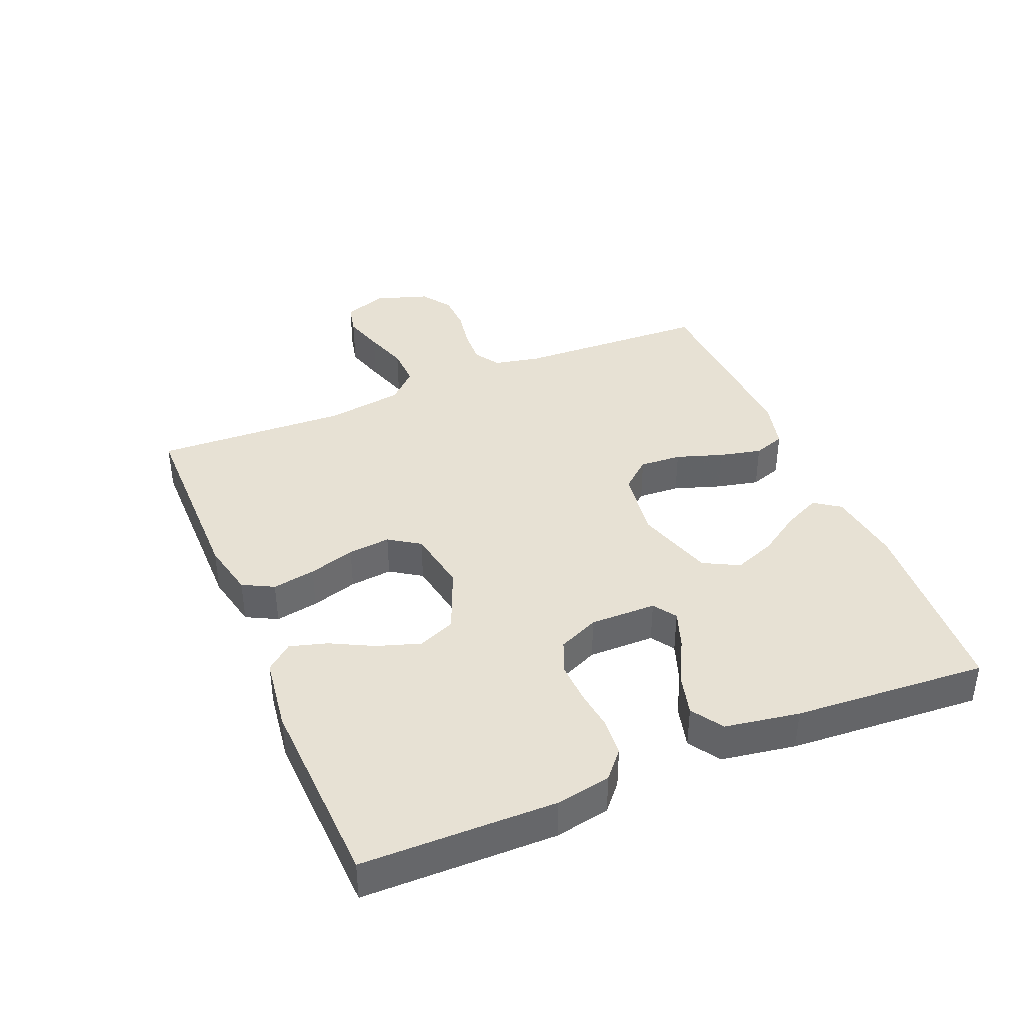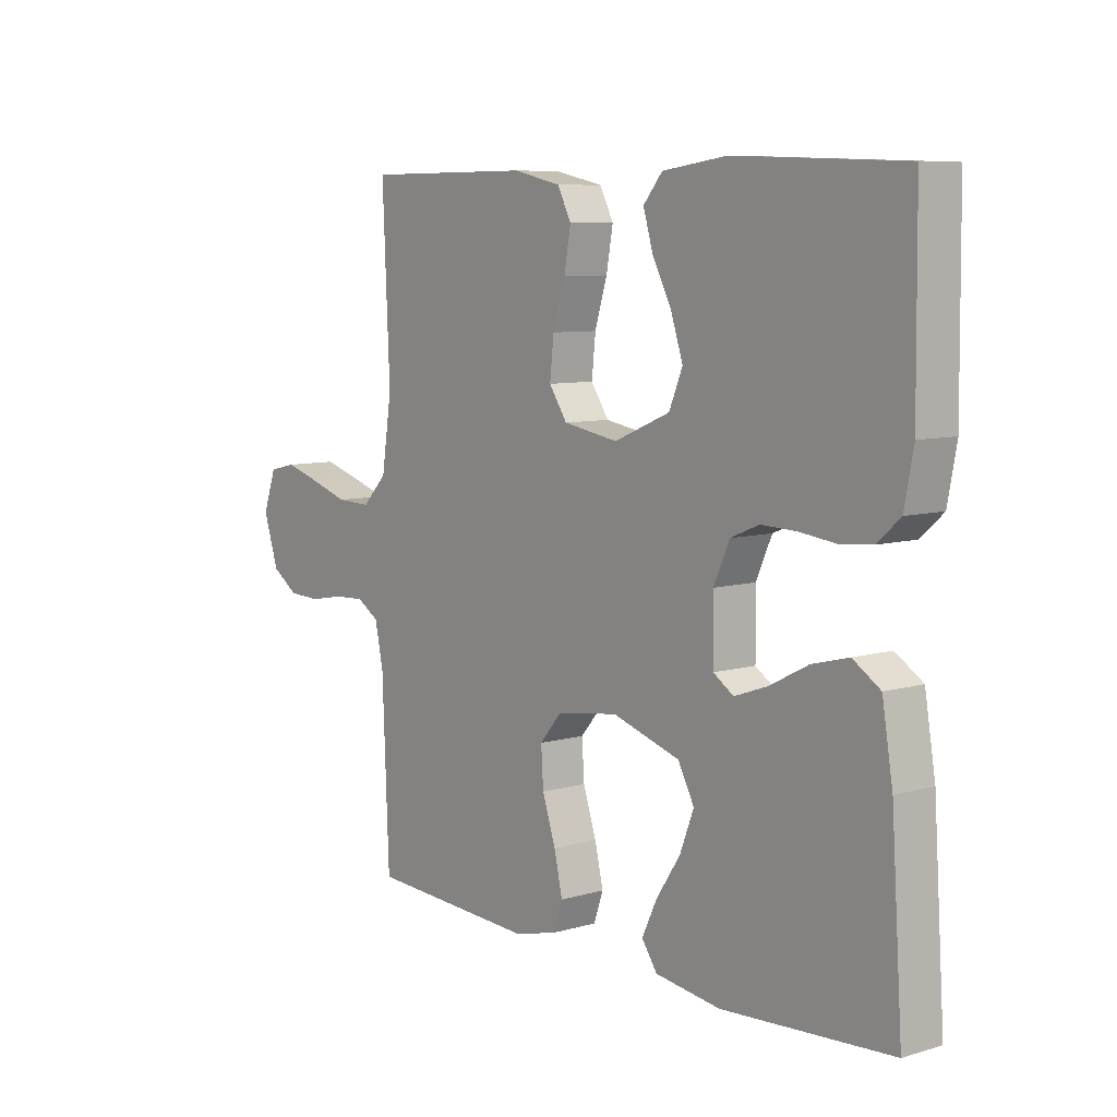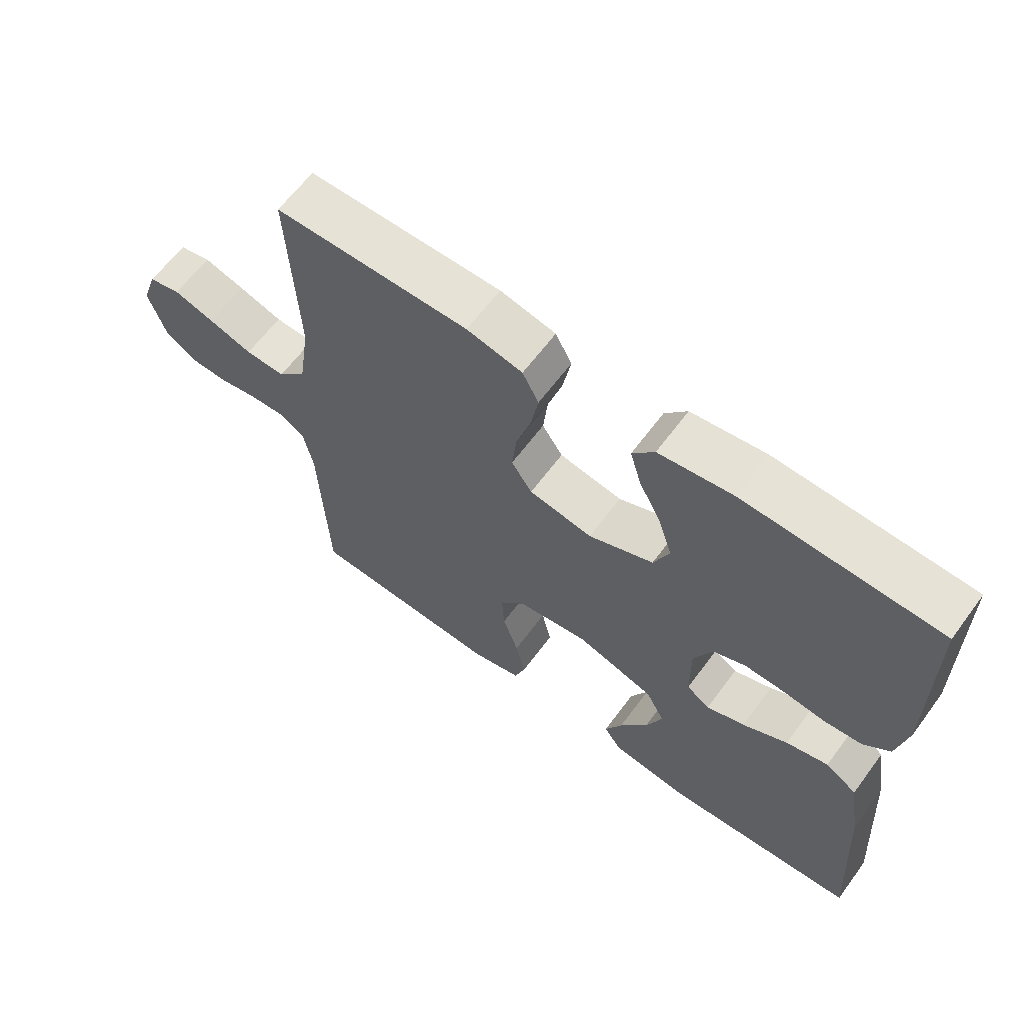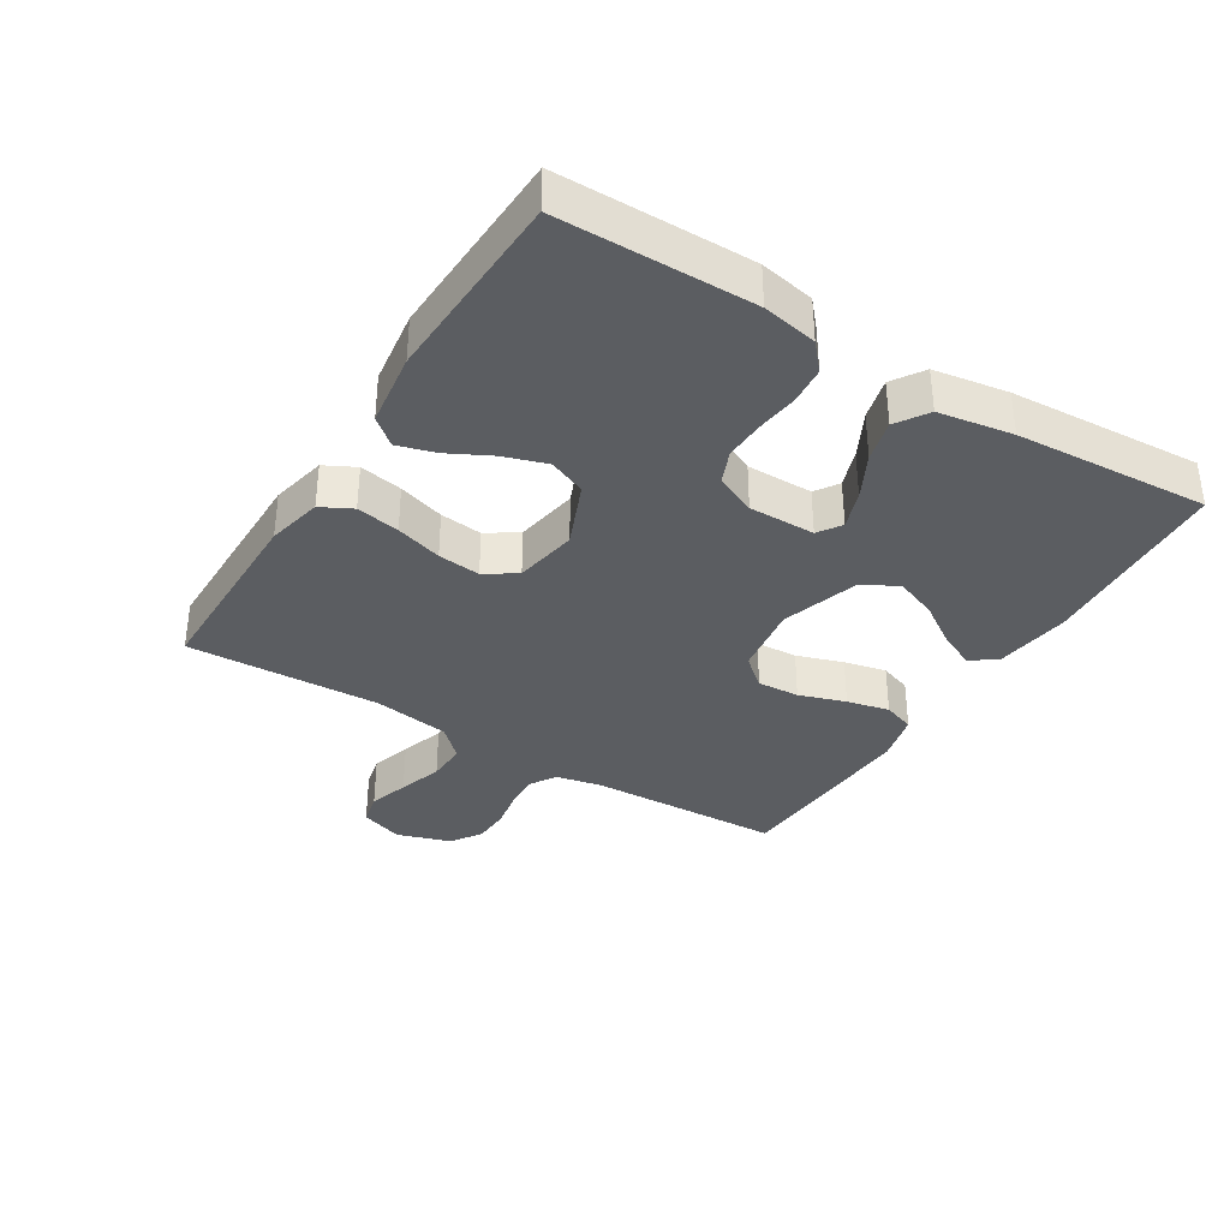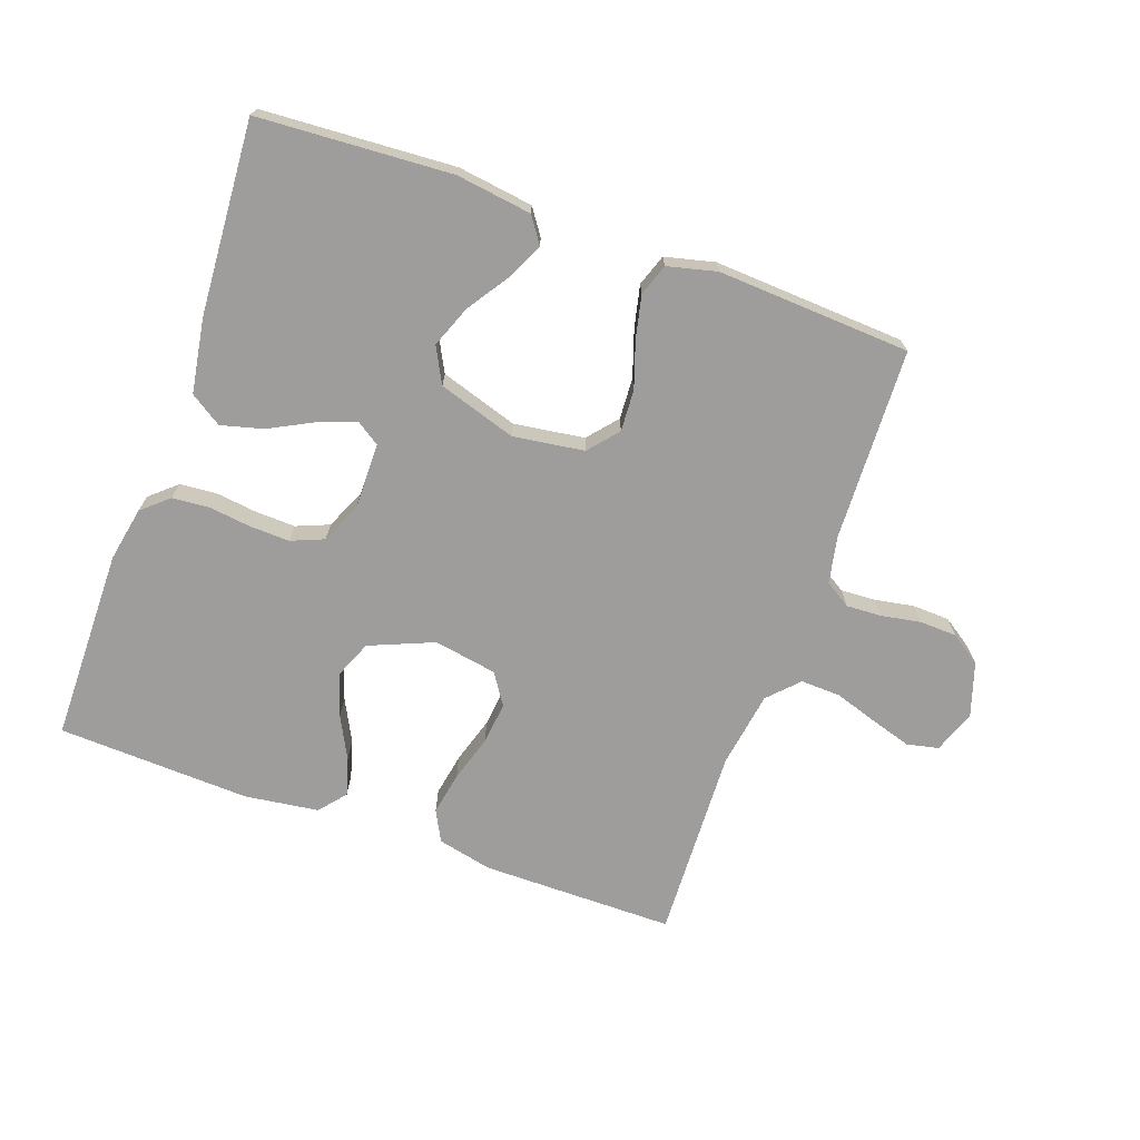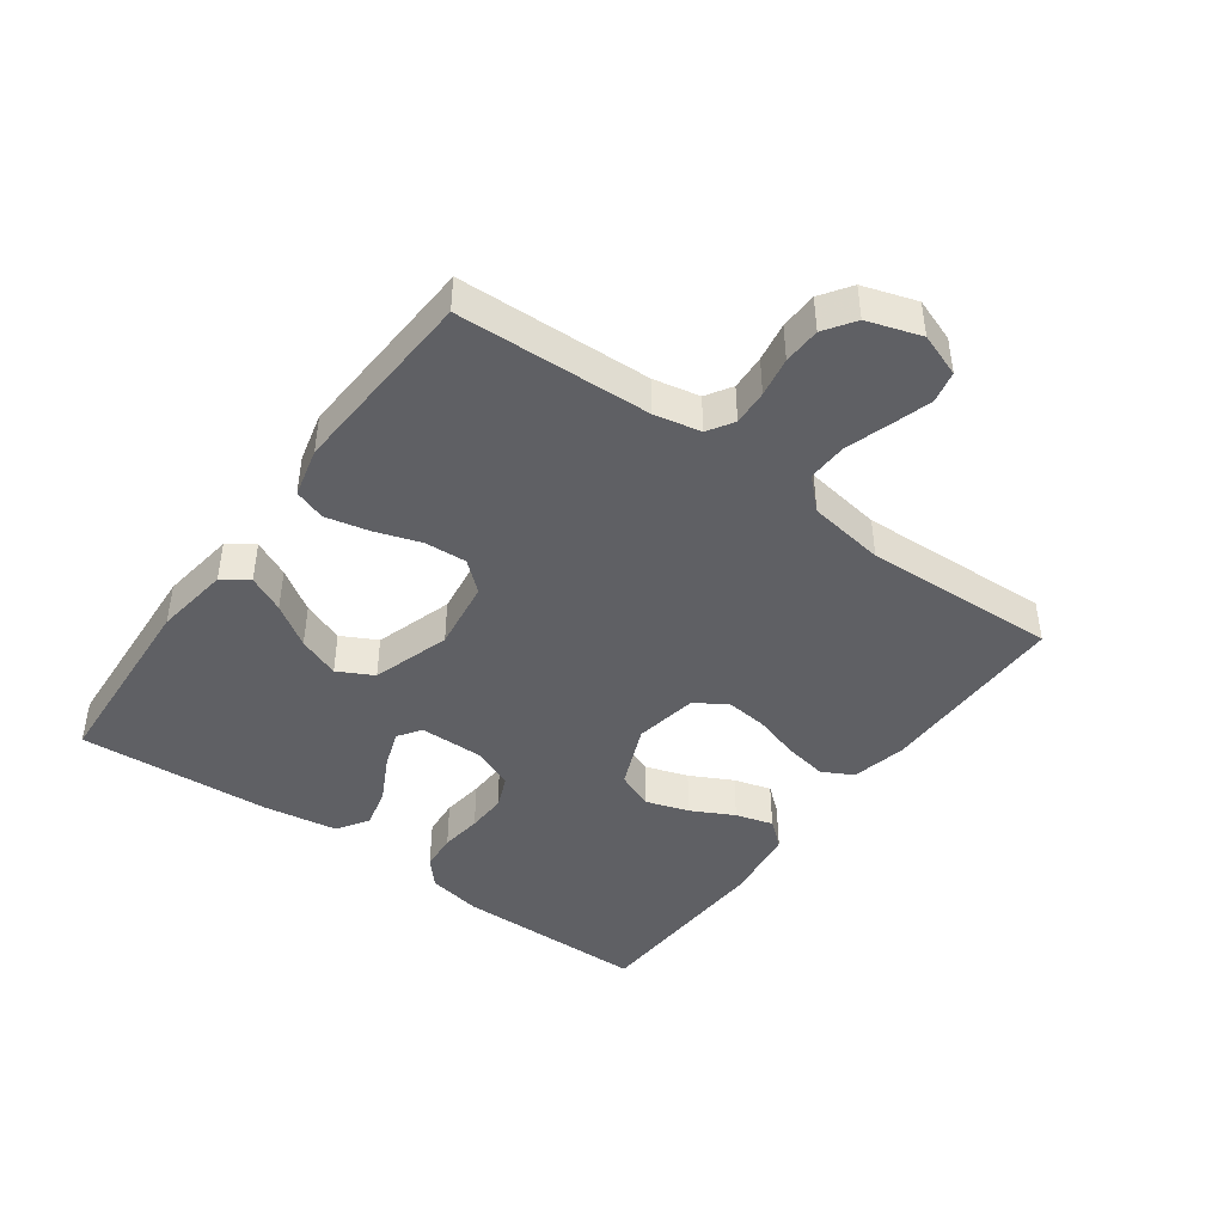
<metadata>
{"format":"obj","ext":"obj","renderer":"f3d","projection":"perspective","resolution":1024,"background":"white","views":[{"elev":39.5,"azim":67.4,"up":"+Y"},{"elev":7.8,"azim":50.9,"up":"+Z"},{"elev":63.2,"azim":36.5,"up":"+Z"},{"elev":-35.5,"azim":58.2,"up":"+Y"},{"elev":-70.5,"azim":160.2,"up":"+Y"},{"elev":-43.8,"azim":-126.1,"up":"+Y"}]}
</metadata>
<code>
v 0.5 0.07 -0.5
v 0.2 0.07 -0.519
v 0.083 0.07 -0.503
v 0.055 0.07 -0.463
v 0.082 0.07 -0.406
v 0.125 0.07 -0.341
v 0.15 0.07 -0.276
v 0.121 0.07 -0.221
v 0 0.07 -0.183
v -0.11 0.07 -0.199
v -0.149 0.07 -0.245
v -0.145 0.07 -0.31
v -0.121 0.07 -0.382
v -0.106 0.07 -0.448
v -0.123 0.07 -0.497
v -0.2 0.07 -0.516
v -0.5 0.07 -0.5
v -0.512 0.07 -0.2
v -0.527 0.07 -0.128
v -0.567 0.07 -0.103
v -0.622 0.07 -0.106
v -0.683 0.07 -0.117
v -0.741 0.07 -0.115
v -0.788 0.07 -0.083
v -0.815 0.07 0
v -0.791 0.07 0.067
v -0.742 0.07 0.078
v -0.679 0.07 0.059
v -0.611 0.07 0.037
v -0.549 0.07 0.035
v -0.505 0.07 0.081
v -0.487 0.07 0.2
v -0.5 0.07 0.5
v -0.2 0.07 0.501
v -0.114 0.07 0.482
v -0.089 0.07 0.434
v -0.101 0.07 0.367
v -0.123 0.07 0.295
v -0.13 0.07 0.229
v -0.098 0.07 0.181
v 0 0.07 0.164
v 0.1 0.07 0.206
v 0.124 0.07 0.264
v 0.102 0.07 0.331
v 0.068 0.07 0.397
v 0.051 0.07 0.455
v 0.085 0.07 0.496
v 0.2 0.07 0.512
v 0.5 0.07 0.5
v 0.503 0.07 0.2
v 0.487 0.07 0.115
v 0.446 0.07 0.079
v 0.388 0.07 0.074
v 0.323 0.07 0.082
v 0.261 0.07 0.084
v 0.21 0.07 0.063
v 0.182 0.07 0
v 0.183 0.07 -0.103
v 0.219 0.07 -0.127
v 0.278 0.07 -0.106
v 0.347 0.07 -0.07
v 0.412 0.07 -0.053
v 0.461 0.07 -0.085
v 0.48 0.07 -0.2
v 0.5 0 -0.5
v 0.2 0 -0.519
v 0.083 0 -0.503
v 0.055 0 -0.463
v 0.082 0 -0.406
v 0.125 0 -0.341
v 0.15 0 -0.276
v 0.121 0 -0.221
v 0 0 -0.183
v -0.11 0 -0.199
v -0.149 0 -0.245
v -0.145 0 -0.31
v -0.121 0 -0.382
v -0.106 0 -0.448
v -0.123 0 -0.497
v -0.2 0 -0.516
v -0.5 0 -0.5
v -0.512 0 -0.2
v -0.527 0 -0.128
v -0.567 0 -0.103
v -0.622 0 -0.106
v -0.683 0 -0.117
v -0.741 0 -0.115
v -0.788 0 -0.083
v -0.815 0 0
v -0.791 0 0.067
v -0.742 0 0.078
v -0.679 0 0.059
v -0.611 0 0.037
v -0.549 0 0.035
v -0.505 0 0.081
v -0.487 0 0.2
v -0.5 0 0.5
v -0.2 0 0.501
v -0.114 0 0.482
v -0.089 0 0.434
v -0.101 0 0.367
v -0.123 0 0.295
v -0.13 0 0.229
v -0.098 0 0.181
v 0 0 0.164
v 0.1 0 0.206
v 0.124 0 0.264
v 0.102 0 0.331
v 0.068 0 0.397
v 0.051 0 0.455
v 0.085 0 0.496
v 0.2 0 0.512
v 0.5 0 0.5
v 0.503 0 0.2
v 0.487 0 0.115
v 0.446 0 0.079
v 0.388 0 0.074
v 0.323 0 0.082
v 0.261 0 0.084
v 0.21 0 0.063
v 0.182 0 0
v 0.183 0 -0.103
v 0.219 0 -0.127
v 0.278 0 -0.106
v 0.347 0 -0.07
v 0.412 0 -0.053
v 0.461 0 -0.085
v 0.48 0 -0.2
f 60 61 62 63
f 59 60 63 64
f 51 52 53 54
f 51 54 55
f 50 51 55
f 49 50 55 56
f 47 48 49 56
f 44 45 46 47
f 43 44 47 56
f 35 36 37 38
f 35 38 39
f 32 33 34 35
f 31 32 35 39
f 30 31 39 40
f 26 27 28 29
f 24 25 26 29
f 24 29 30
f 21 22 23 24
f 20 21 24 30
f 19 20 30 40
f 15 16 17 18
f 12 13 14 15
f 12 15 18 19
f 3 4 5 6
f 3 6 7
f 2 3 7
f 59 64 1 2
f 58 59 2 7
f 57 58 7 8
f 42 43 56 57
f 41 42 57 8
f 40 41 8 9
f 19 40 9 10
f 11 12 19
f 10 11 19
f 127 126 125 124
f 128 127 124 123
f 118 117 116 115
f 119 118 115
f 119 115 114
f 120 119 114 113
f 120 113 112 111
f 111 110 109 108
f 120 111 108 107
f 102 101 100 99
f 103 102 99
f 99 98 97 96
f 103 99 96 95
f 104 103 95 94
f 93 92 91 90
f 93 90 89 88
f 94 93 88
f 88 87 86 85
f 94 88 85 84
f 104 94 84 83
f 82 81 80 79
f 79 78 77 76
f 83 82 79 76
f 70 69 68 67
f 71 70 67
f 71 67 66
f 66 65 128 123
f 71 66 123 122
f 72 71 122 121
f 121 120 107 106
f 72 121 106 105
f 73 72 105 104
f 74 73 104 83
f 83 76 75
f 83 75 74
f 1 65 66 2
f 2 66 67 3
f 3 67 68 4
f 4 68 69 5
f 5 69 70 6
f 6 70 71 7
f 7 71 72 8
f 8 72 73 9
f 9 73 74 10
f 10 74 75 11
f 11 75 76 12
f 12 76 77 13
f 13 77 78 14
f 14 78 79 15
f 15 79 80 16
f 16 80 81 17
f 17 81 82 18
f 18 82 83 19
f 19 83 84 20
f 20 84 85 21
f 21 85 86 22
f 22 86 87 23
f 23 87 88 24
f 24 88 89 25
f 25 89 90 26
f 26 90 91 27
f 27 91 92 28
f 28 92 93 29
f 29 93 94 30
f 30 94 95 31
f 31 95 96 32
f 32 96 97 33
f 33 97 98 34
f 34 98 99 35
f 35 99 100 36
f 36 100 101 37
f 37 101 102 38
f 38 102 103 39
f 39 103 104 40
f 40 104 105 41
f 41 105 106 42
f 42 106 107 43
f 43 107 108 44
f 44 108 109 45
f 45 109 110 46
f 46 110 111 47
f 47 111 112 48
f 48 112 113 49
f 49 113 114 50
f 50 114 115 51
f 51 115 116 52
f 52 116 117 53
f 53 117 118 54
f 54 118 119 55
f 55 119 120 56
f 56 120 121 57
f 57 121 122 58
f 58 122 123 59
f 59 123 124 60
f 60 124 125 61
f 61 125 126 62
f 62 126 127 63
f 63 127 128 64
f 64 128 65 1

</code>
